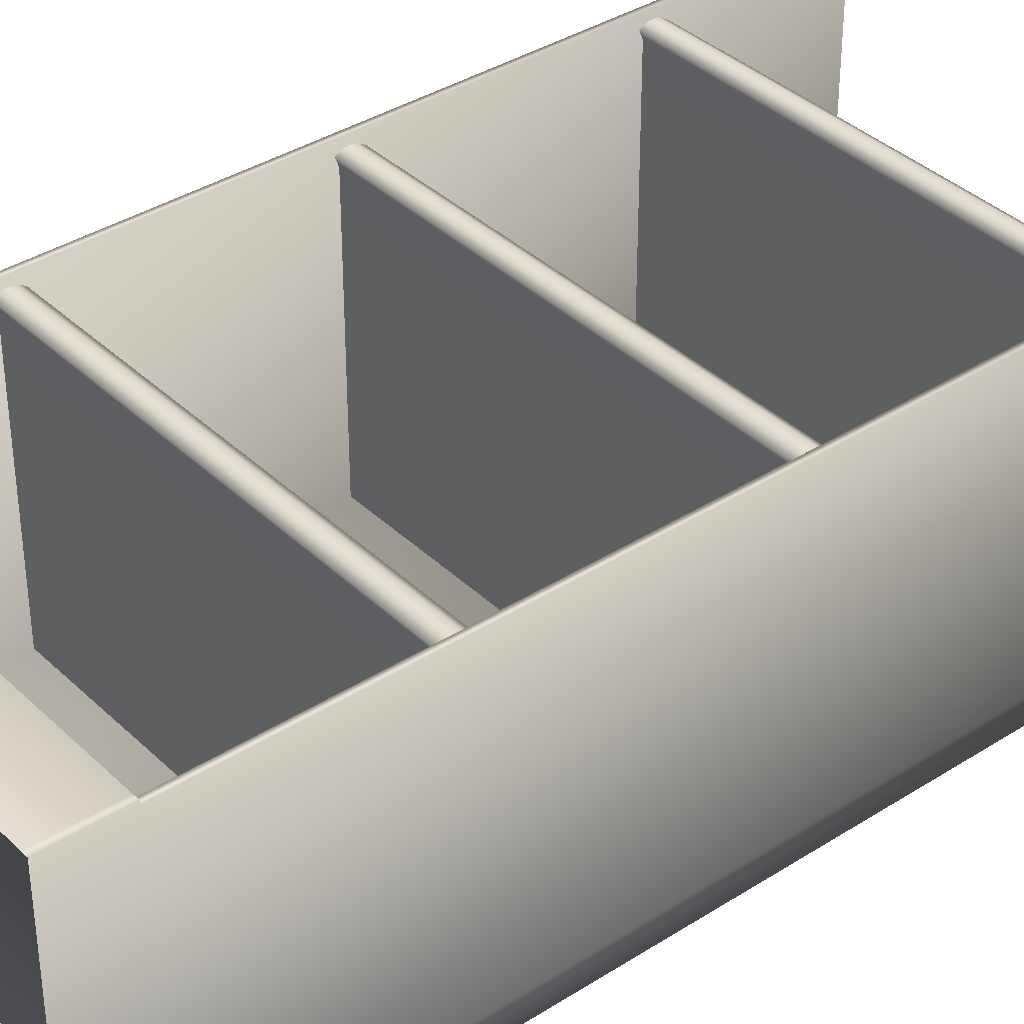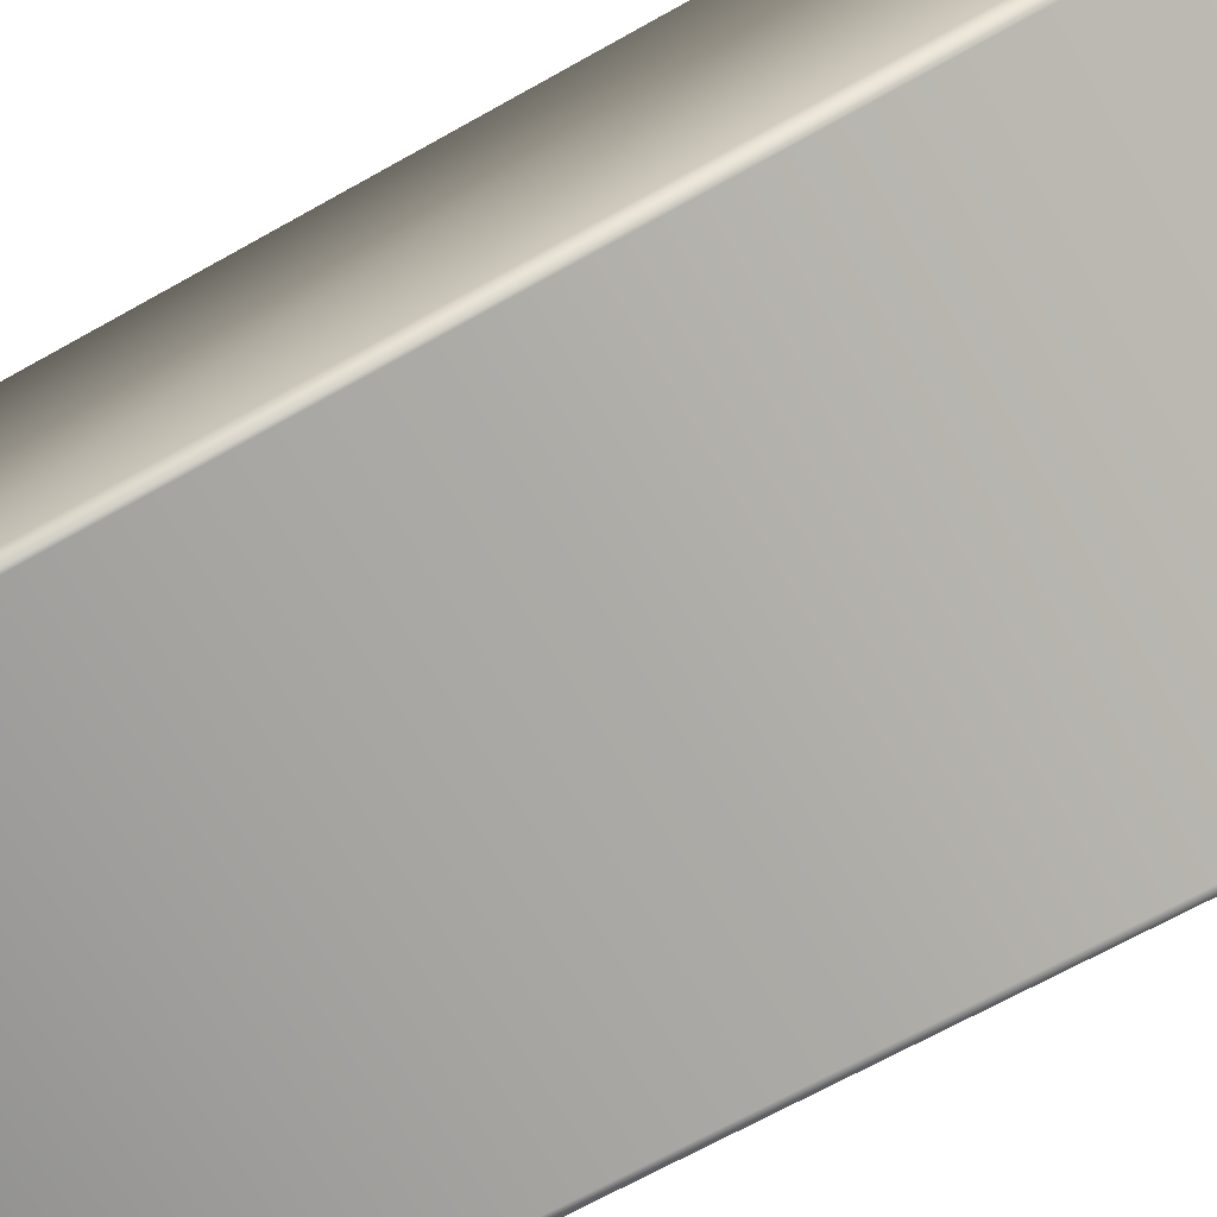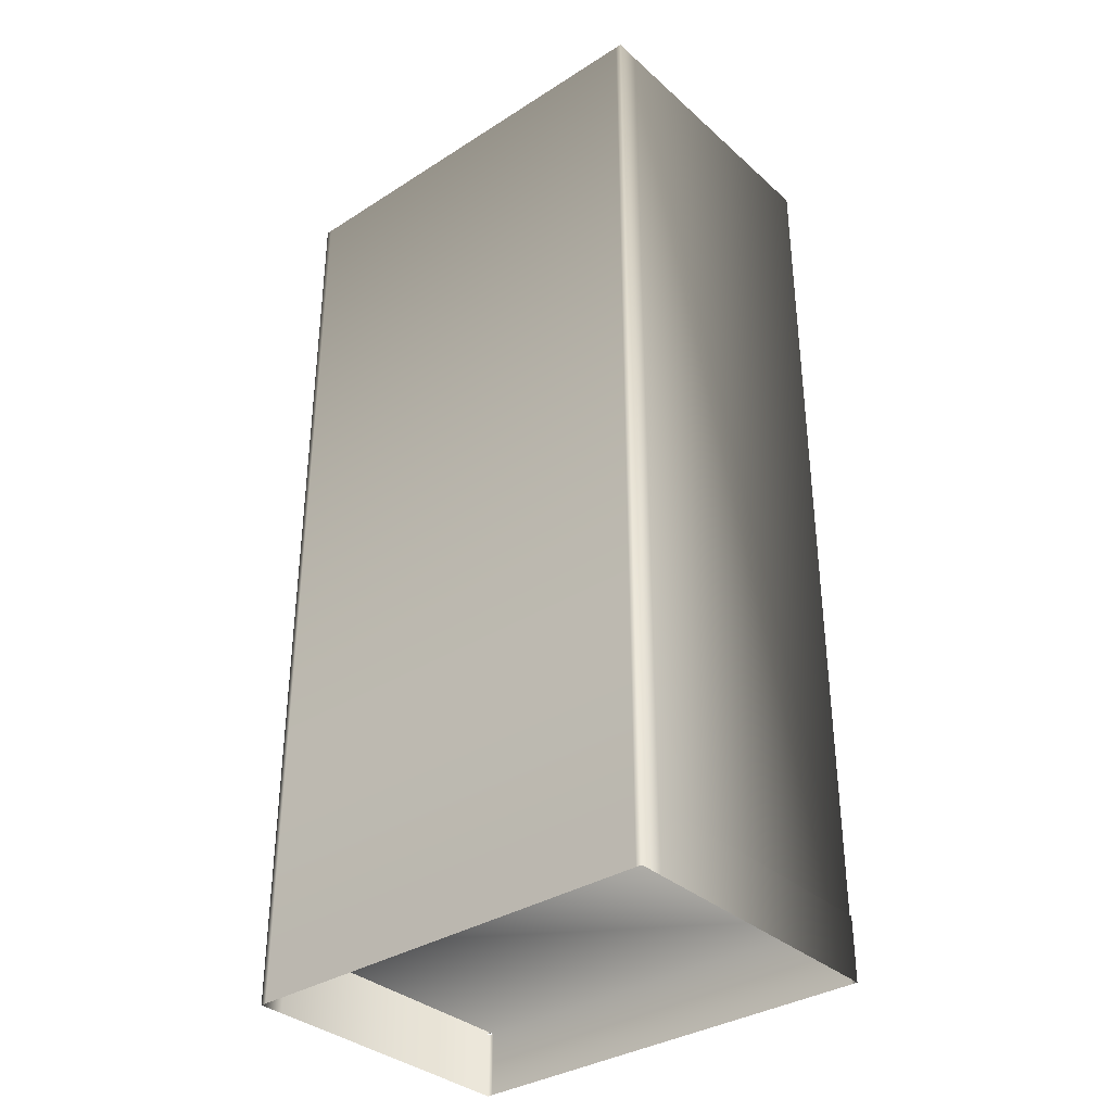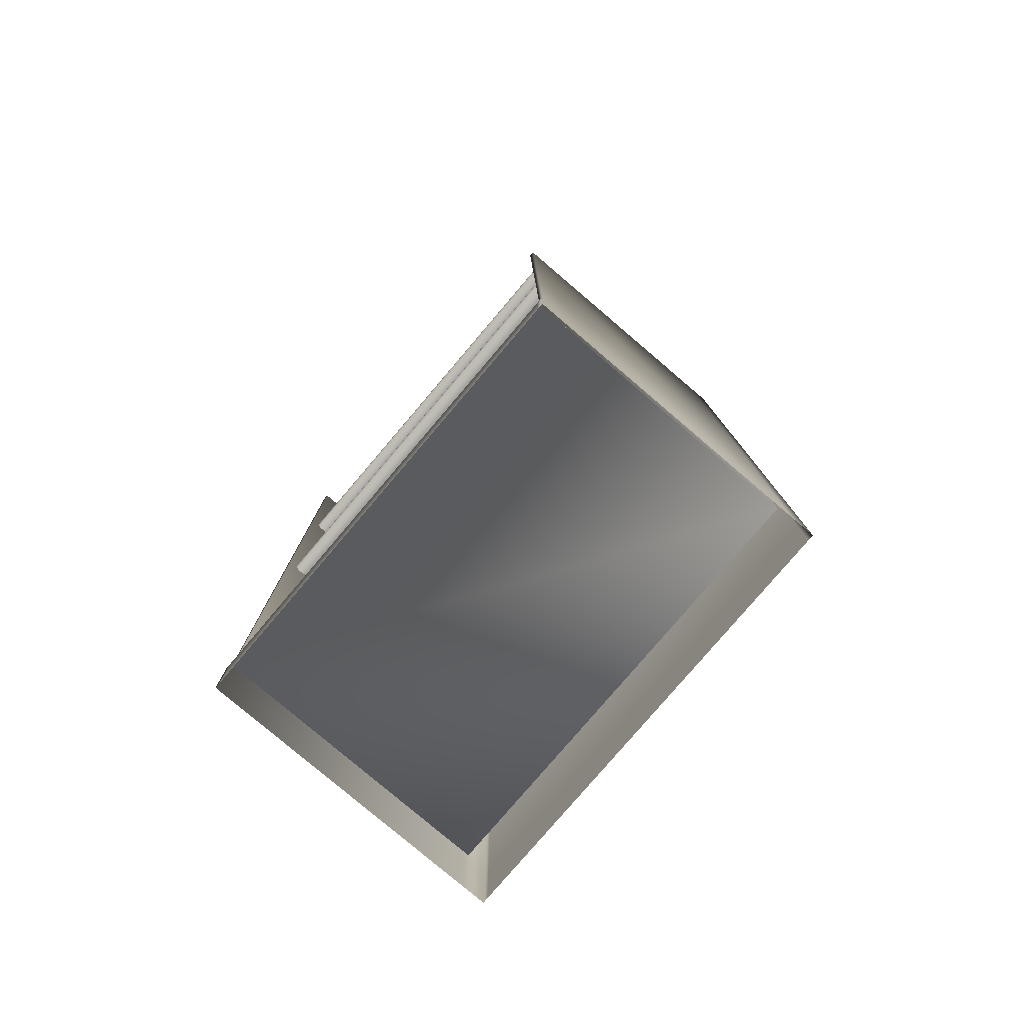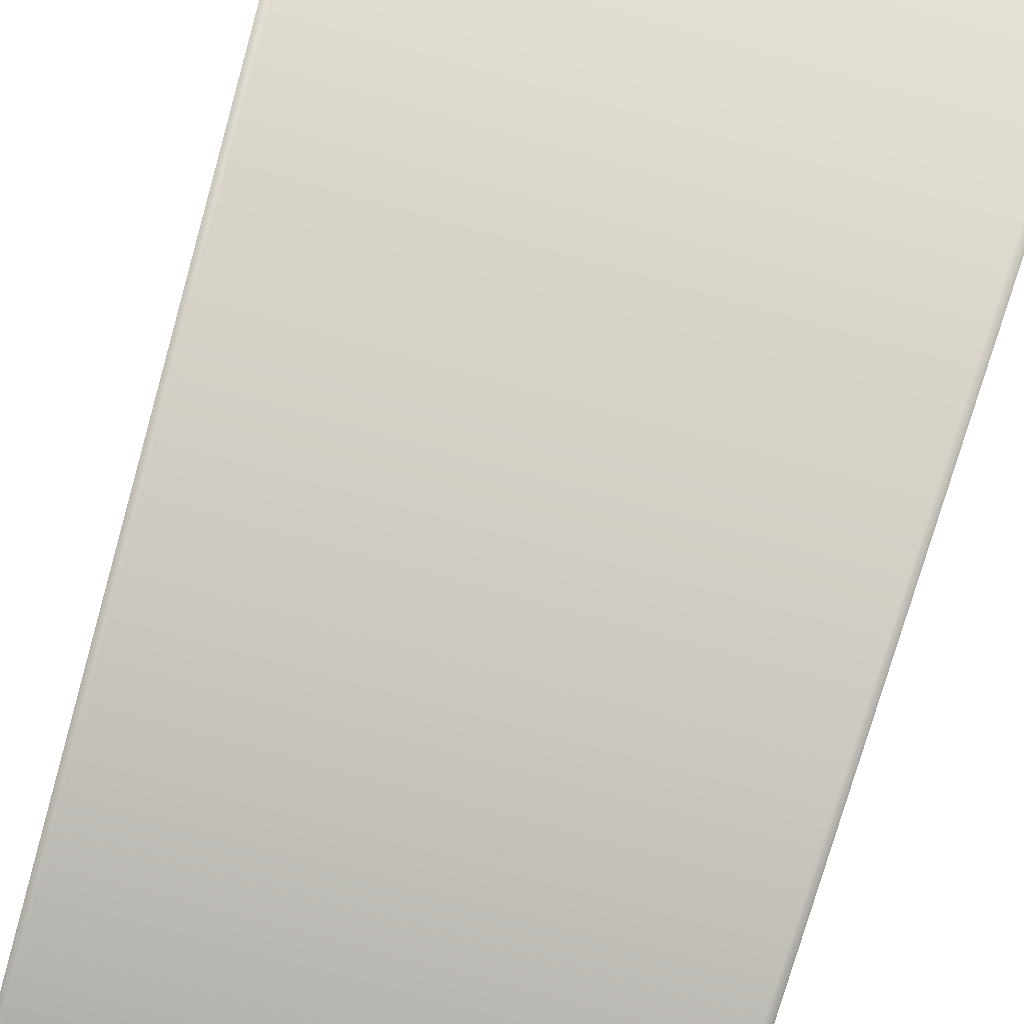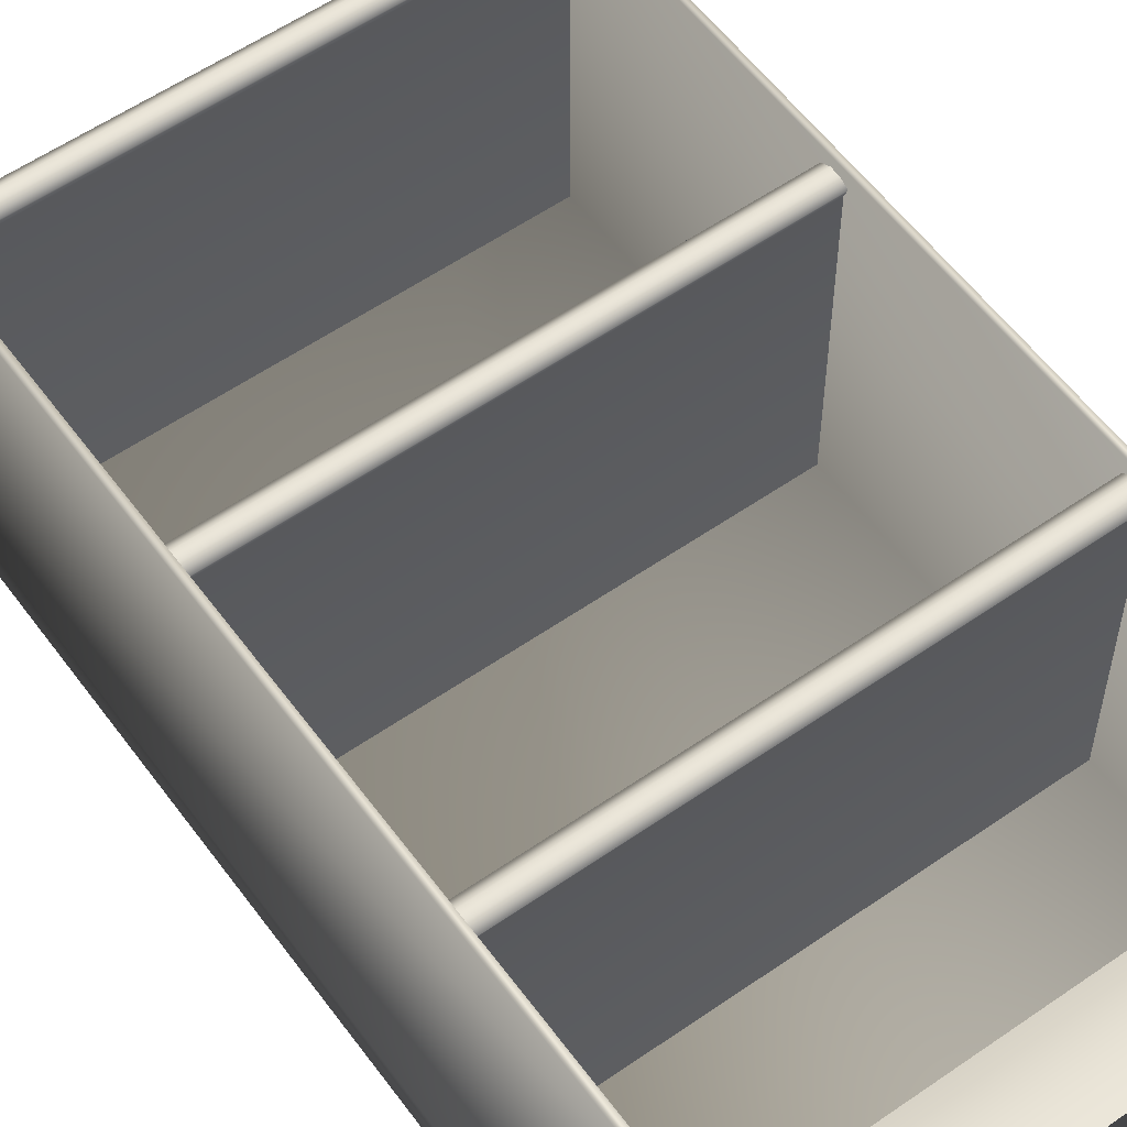
<metadata>
{"format":"obj","ext":"obj","renderer":"f3d","projection":"perspective","resolution":1024,"background":"white","views":[{"elev":37.1,"azim":50.5,"up":"+Z"},{"elev":-66.3,"azim":119.7,"up":"+Z"},{"elev":-34.7,"azim":-139.6,"up":"+Y"},{"elev":-79.5,"azim":49.6,"up":"+Y"},{"elev":-74.8,"azim":164.3,"up":"+Z"},{"elev":57.0,"azim":-35.9,"up":"+Z"}]}
</metadata>
<code>
v  -6.132 0 19.62
v  -5.374 0 19.62
v  -5.374 8.156 19.62
v  -6.132 8.156 19.62
v  50.06 0 19.62
v  50.06 0 -16.49
v  50.06 8.156 -16.49
v  50.06 8.156 19.62
v  50.06 0 -19.62
v  49.35 0 -19.62
v  49.35 8.156 -19.62
v  50.06 8.156 -19.62
v  -6.132 0 -19.62
v  -6.132 0 -16.49
v  -6.132 8.156 -16.49
v  -6.132 8.156 -19.62
v  50.06 122 -16.49
v  50.06 122 -19.62
v  49.35 122 -19.62
v  49.35 122 -16.49
v  -6.132 122 -16.49
v  -6.132 122 -19.62
v  -6.132 8.156 19.22
v  -5.374 8.156 19.22
v  -5.374 122 19.22
v  -6.132 122 19.22
v  49.35 8.156 19.62
v  49.35 8.156 -16.49
v  -5.374 8.156 -16.49
v  49.35 0 19.62
v  -5.374 0 -19.62
v  -5.374 8.156 -19.62
v  -5.374 122 -19.62
v  -5.374 122 -16.49
v  49.35 8.156 19.22
v  50.06 8.156 19.22
v  50.06 122 19.22
v  49.35 122 19.22
v  49.62 98.49 18.09
v  49.62 99.52 18.09
v  -5.853 99.52 18.09
v  -5.853 98.49 18.09
v  -5.853 97.89 -17.27
v  49.62 97.89 -17.27
v  49.62 97.89 16.48
v  -5.853 97.89 16.48
v  49.62 100.1 -17.27
v  -5.853 100.1 -17.27
v  -5.853 100.1 16.48
v  49.62 100.1 16.48
v  49.62 97.47 17.55
v  -5.853 97.47 17.55
v  -5.853 100.5 17.55
v  49.62 100.5 17.55
v  49.62 66.18 18.09
v  49.62 67.2 18.09
v  -5.853 67.2 18.09
v  -5.853 66.18 18.09
v  -5.853 65.57 -17.27
v  49.62 65.57 -17.27
v  49.62 65.57 16.48
v  -5.853 65.57 16.48
v  49.62 67.81 -17.27
v  -5.853 67.81 -17.27
v  -5.853 67.81 16.48
v  49.62 67.81 16.48
v  49.62 65.15 17.55
v  -5.853 65.15 17.55
v  -5.853 68.23 17.55
v  49.62 68.23 17.55
v  49.62 33.86 18.09
v  49.62 34.89 18.09
v  -5.853 34.89 18.09
v  -5.853 33.86 18.09
v  -5.853 33.26 -17.27
v  49.62 33.26 -17.27
v  49.62 33.26 16.48
v  -5.853 33.26 16.48
v  49.62 35.49 -17.27
v  -5.853 35.49 -17.27
v  -5.853 35.49 16.48
v  49.62 35.49 16.48
v  49.62 32.83 17.55
v  -5.853 32.83 17.55
v  -5.853 35.92 17.55
v  49.62 35.92 17.55
o EstanteriaAlta_1Cara_Estrecha
g EstanteriaAlta_1Cara_Estrecha
f 1 2 3 4
f 5 6 7 8
f 9 10 11 12
f 13 14 15 16
f 17 18 19 20
f 6 9 12 7
f 14 1 4 15
f 12 11 19 18
f 16 15 21 22
f 23 24 25 26
f 7 12 18 17
f 3 27 28 29
f 2 30 27 3
f 31 13 16 32
f 33 22 21 34
f 32 16 22 33
f 29 28 20 34
f 10 31 32 11
f 19 33 34 20
f 11 32 33 19
f 30 5 8 27
f 35 36 37 38
f 29 34 25 24
f 34 21 26 25
f 21 15 23 26
f 7 17 37 36
f 17 20 38 37
f 20 28 35 38
f 39 40 41 42
f 43 44 45 46
f 47 48 49 50
f 46 45 51 52
f 50 49 53 54
f 40 54 53 41
f 42 52 51 39
f 55 56 57 58
f 59 60 61 62
f 63 64 65 66
f 62 61 67 68
f 66 65 69 70
f 56 70 69 57
f 58 68 67 55
f 71 72 73 74
f 75 76 77 78
f 79 80 81 82
f 78 77 83 84
f 82 81 85 86
f 72 86 85 73
f 74 84 83 71

</code>
